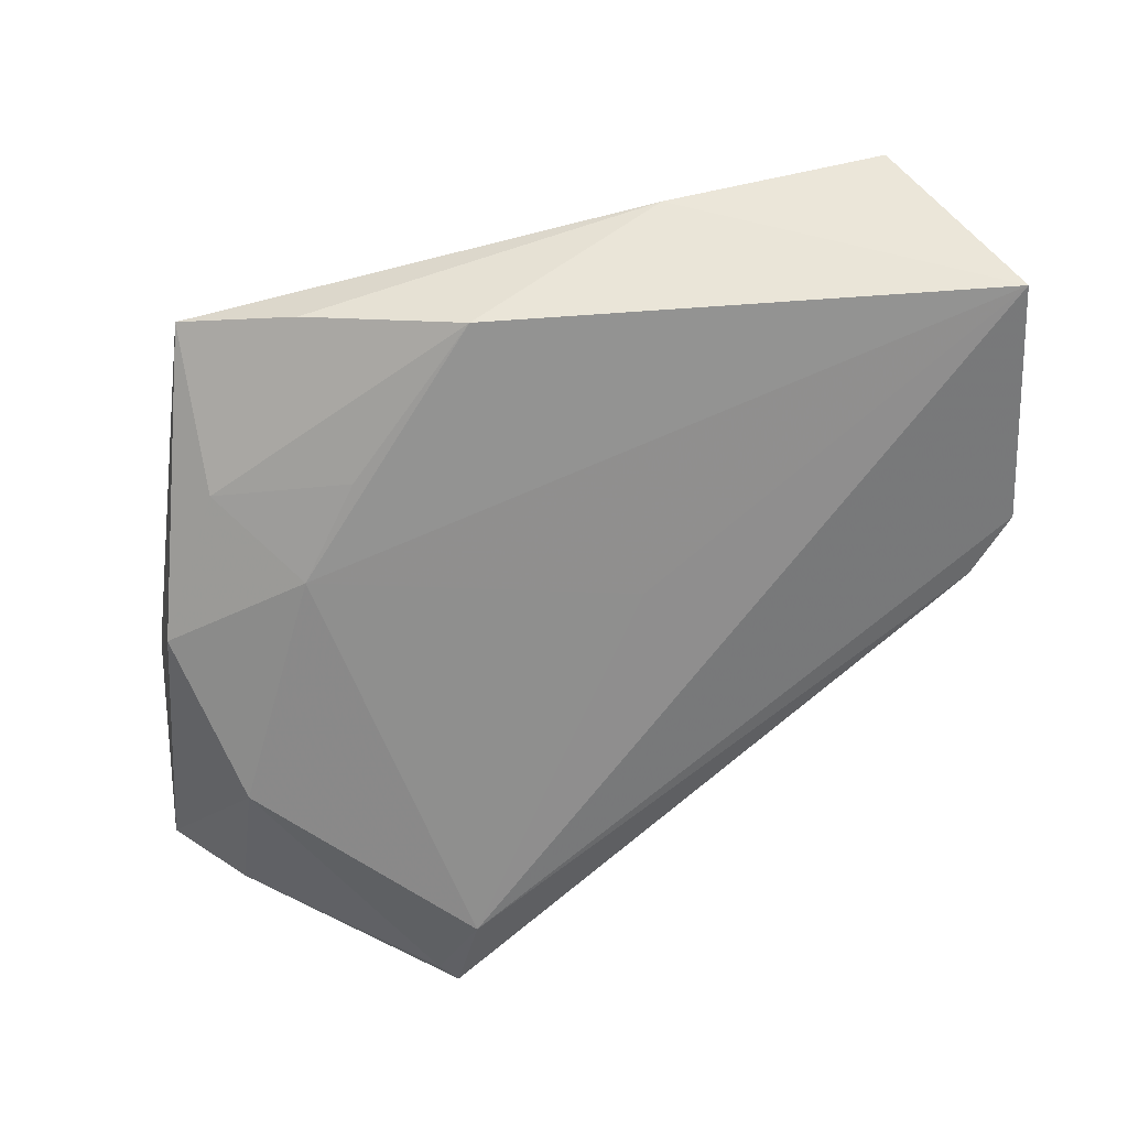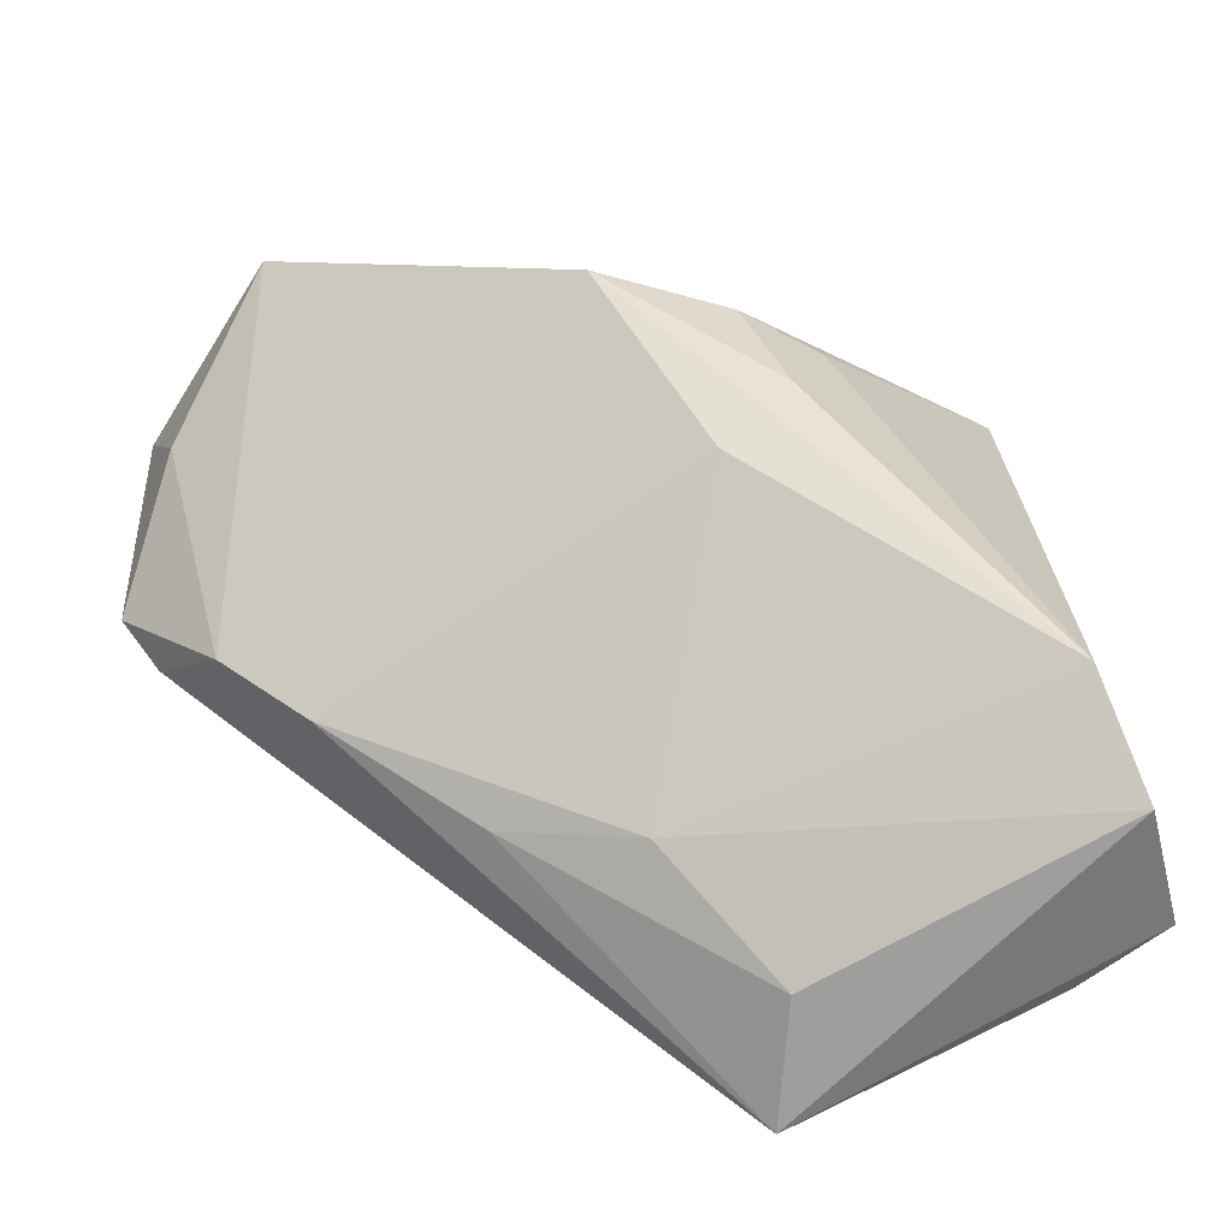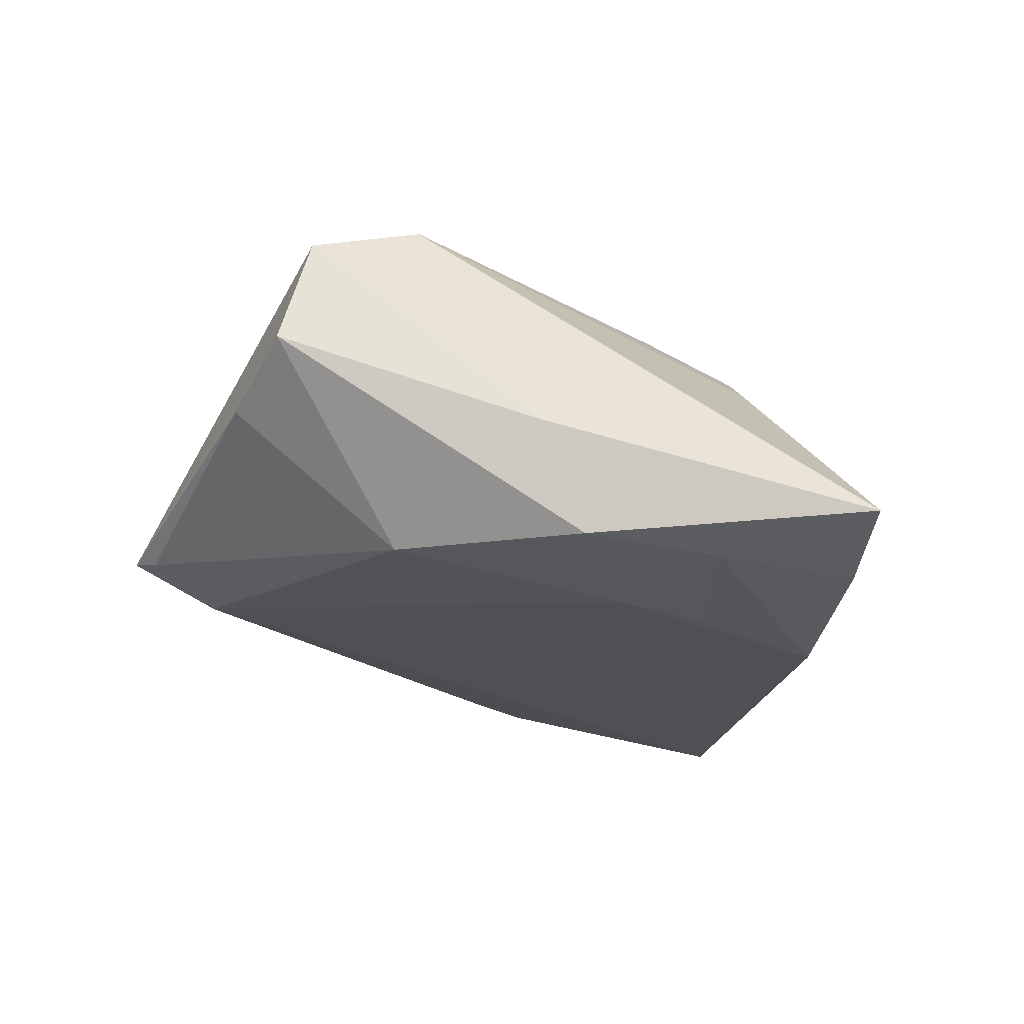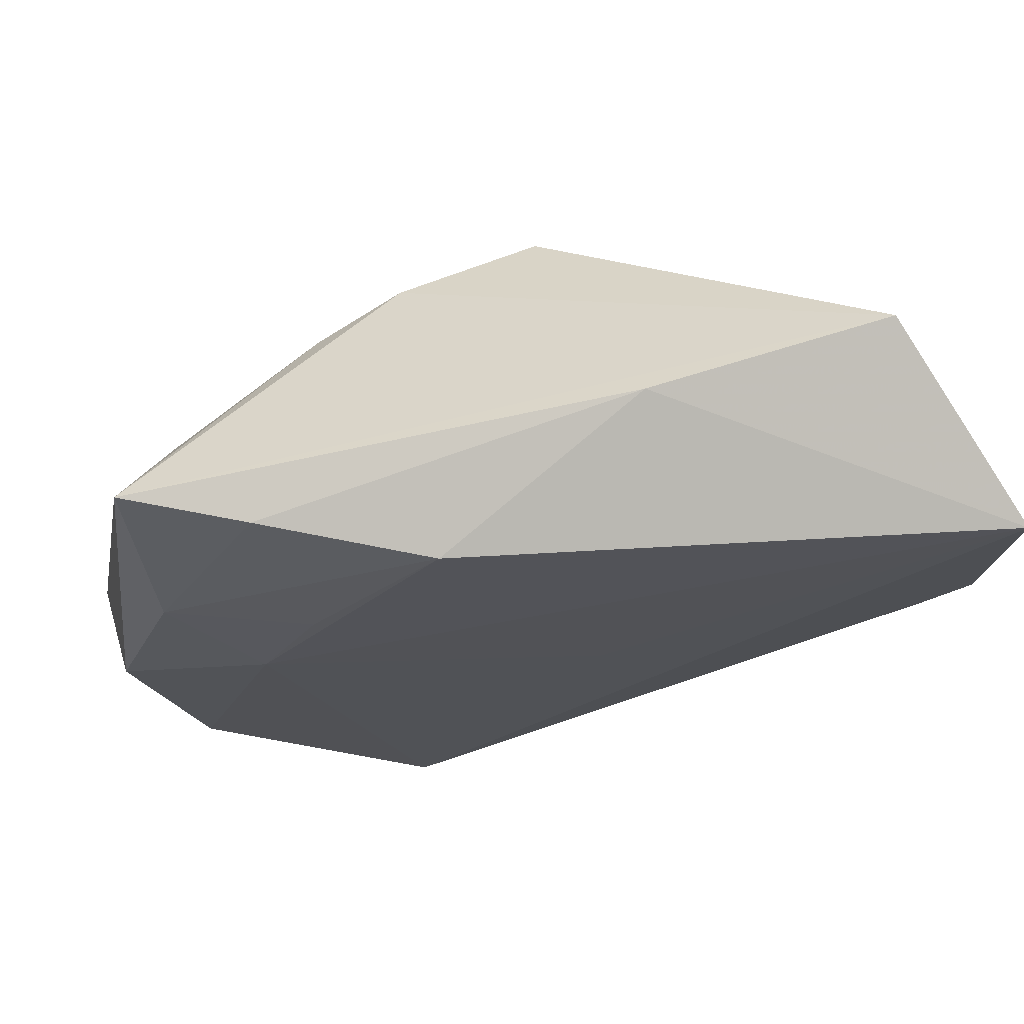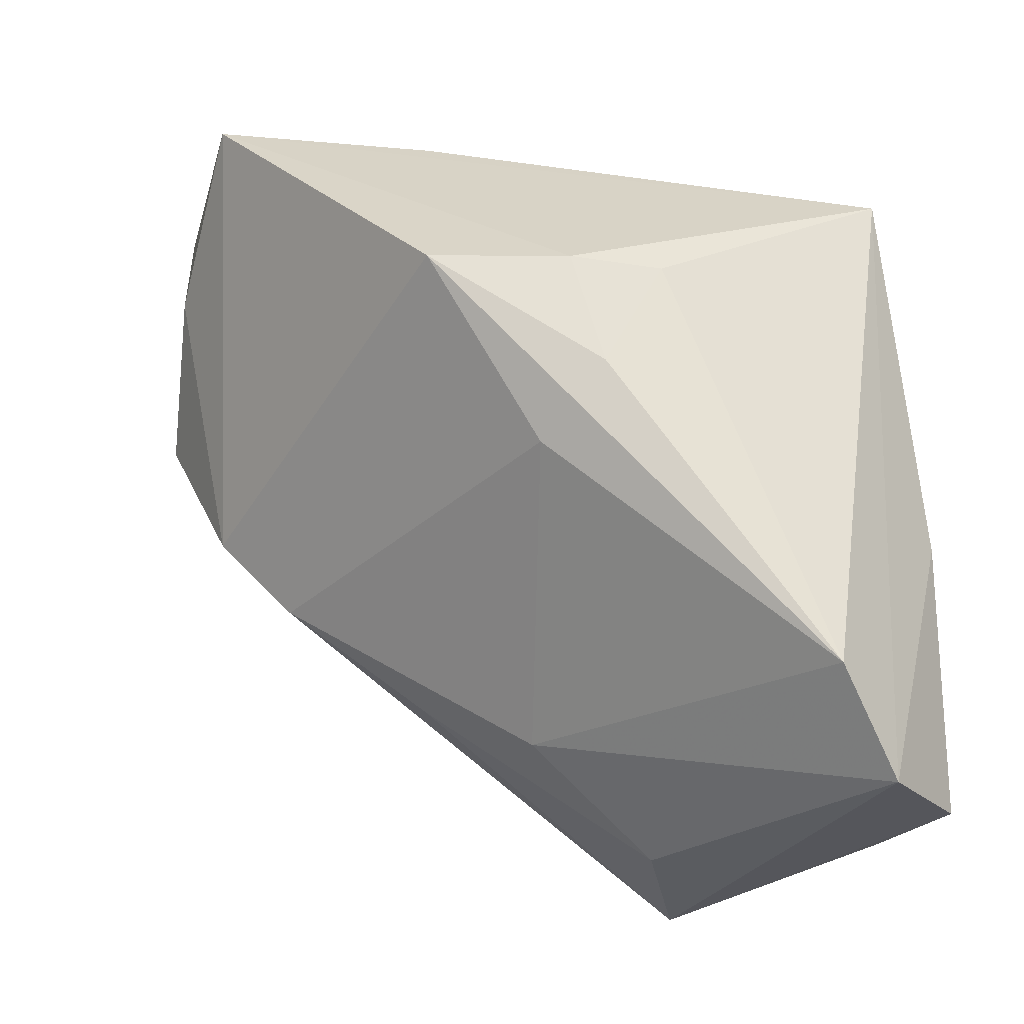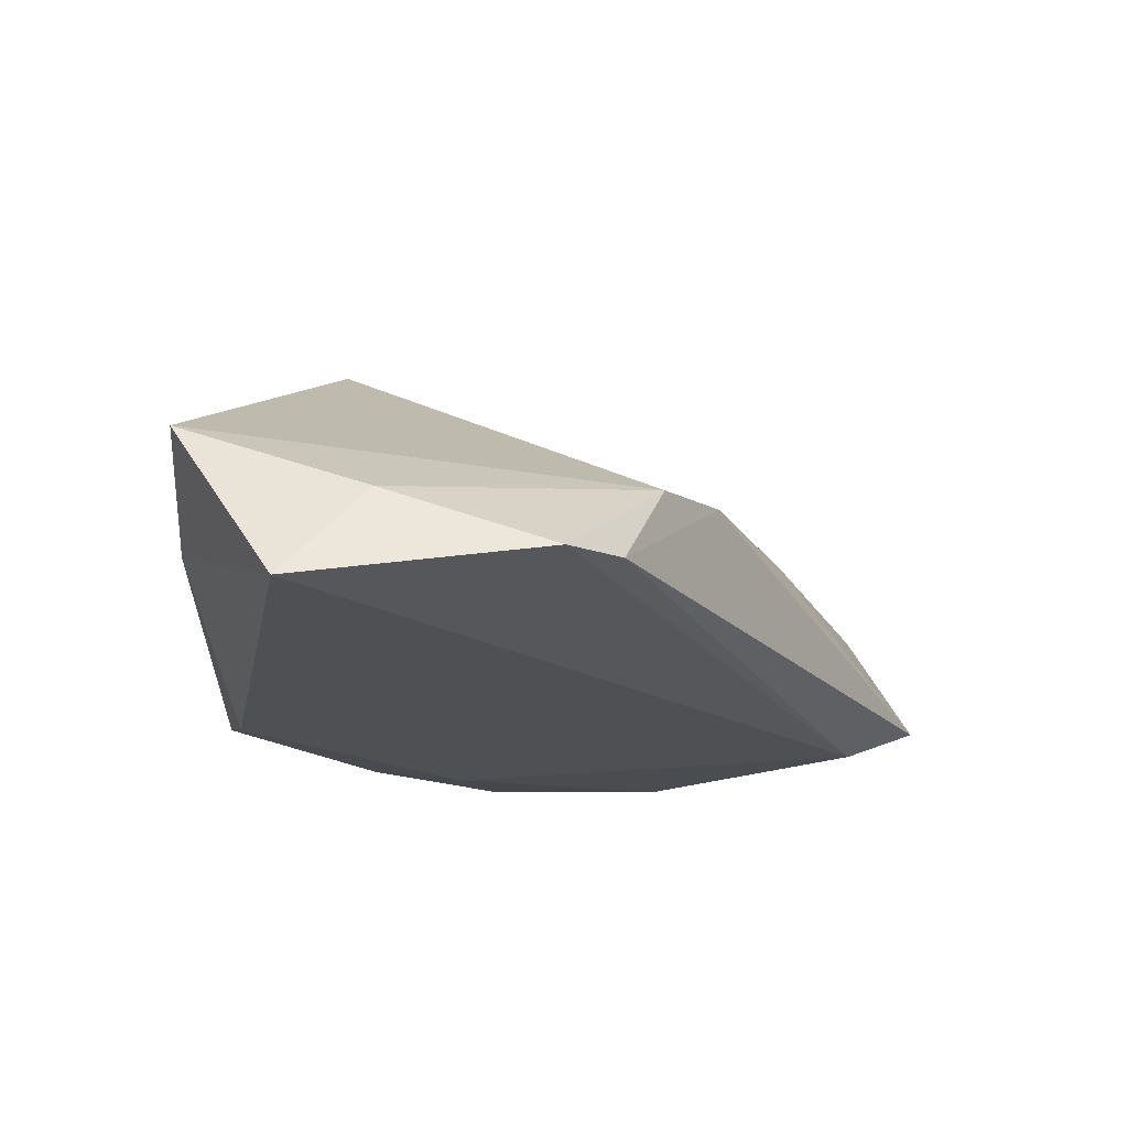
<metadata>
{"format":"obj","ext":"obj","renderer":"f3d","projection":"perspective","resolution":1024,"background":"white","views":[{"elev":-66.6,"azim":-177.3,"up":"+Z"},{"elev":-37.8,"azim":-1.9,"up":"+Y"},{"elev":-19.1,"azim":80.0,"up":"+Z"},{"elev":67.1,"azim":177.3,"up":"+Y"},{"elev":-4.9,"azim":17.4,"up":"+Y"},{"elev":-18.6,"azim":-101.4,"up":"+Z"}]}
</metadata>
<code>
v 0.04419 -0.03856 0.005252
v 0.03138 -0.02417 -0.0135
v 0.005822 0.02176 0.01952
v -0.04276 0.04257 0.003643
v -0.01813 0.03999 -0.001855
v 0.02225 0.002979 -0.01531
v 0.04042 -0.03489 0.0179
v 0.003362 0.001191 0.02261
v 0.02099 0.03167 -0.01066
v 0.03855 -0.004419 -0.0128
v 0.03533 -0.04221 -0.0001696
v -0.008921 0.02176 0.02454
v 0.009378 -0.05193 -0.00993
v 0.01148 -0.04979 -0.01045
v -0.04376 -0.007467 9.866e-05
v 0.01057 0.009751 0.02253
v 0.03568 -0.02263 0.02269
v -0.05135 0.02317 -0.004428
v -0.01705 -0.0276 0.001669
v 0.03207 0.01245 -0.01237
v 0.04168 -0.009776 -0.001231
v 0.006437 -0.04264 -0.01392
v -0.05063 -0.001643 -0.009846
v 0.01476 0.02078 0.01444
v -0.01444 -0.0002117 -0.0149
v -0.002481 -0.03135 0.006631
v 0.01008 -0.04434 0.001727
v 0.002598 0.03161 -0.01531
v 0.01617 0.01421 -0.01513
v 0.03466 0.03051 -0.006794
v -0.05518 0.005168 -0.01047
v -0.05518 0.03292 -0.01531
v -0.03407 -0.01583 0.002027
f 30 4 3
f 8 33 26
f 26 17 8
f 32 4 5
f 5 4 30
f 15 23 33
f 28 6 32
f 32 5 28
f 25 22 32
f 32 6 25
f 25 6 22
f 22 6 2
f 1 11 2
f 24 17 30
f 30 3 24
f 17 24 16
f 16 24 3
f 12 3 4
f 4 15 12
f 12 16 3
f 12 33 8
f 12 15 33
f 8 17 12
f 17 16 12
f 33 23 13
f 13 23 22
f 13 11 1
f 23 15 31
f 32 22 31
f 22 23 31
f 9 5 30
f 9 28 5
f 10 2 6
f 30 21 10
f 1 2 10
f 10 21 1
f 22 2 14
f 14 13 22
f 14 2 11
f 11 13 14
f 18 15 4
f 18 31 15
f 18 4 32
f 32 31 18
f 20 10 6
f 28 9 20
f 20 9 30
f 30 10 20
f 33 13 19
f 13 27 19
f 19 26 33
f 19 27 26
f 17 26 7
f 26 27 7
f 1 21 7
f 7 13 1
f 7 27 13
f 30 17 7
f 7 21 30
f 6 28 29
f 29 20 6
f 28 20 29

</code>
